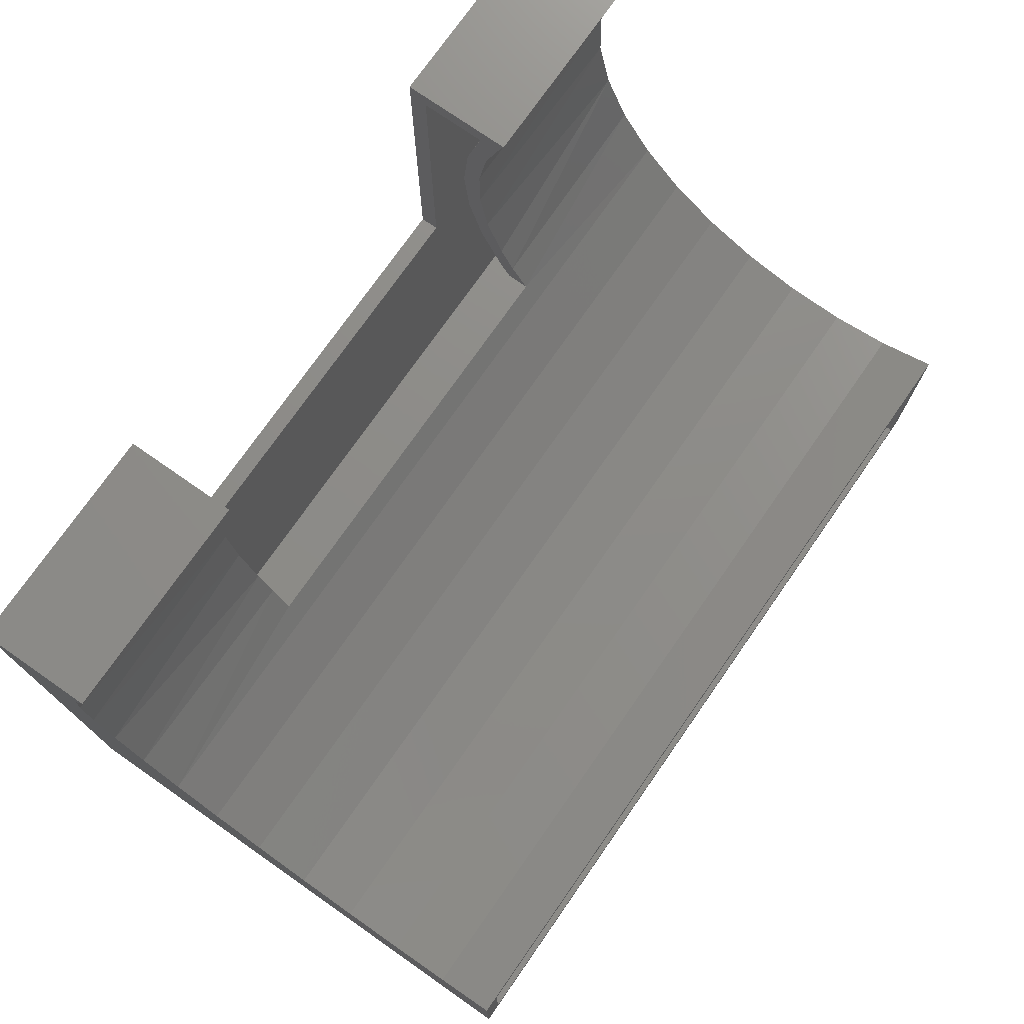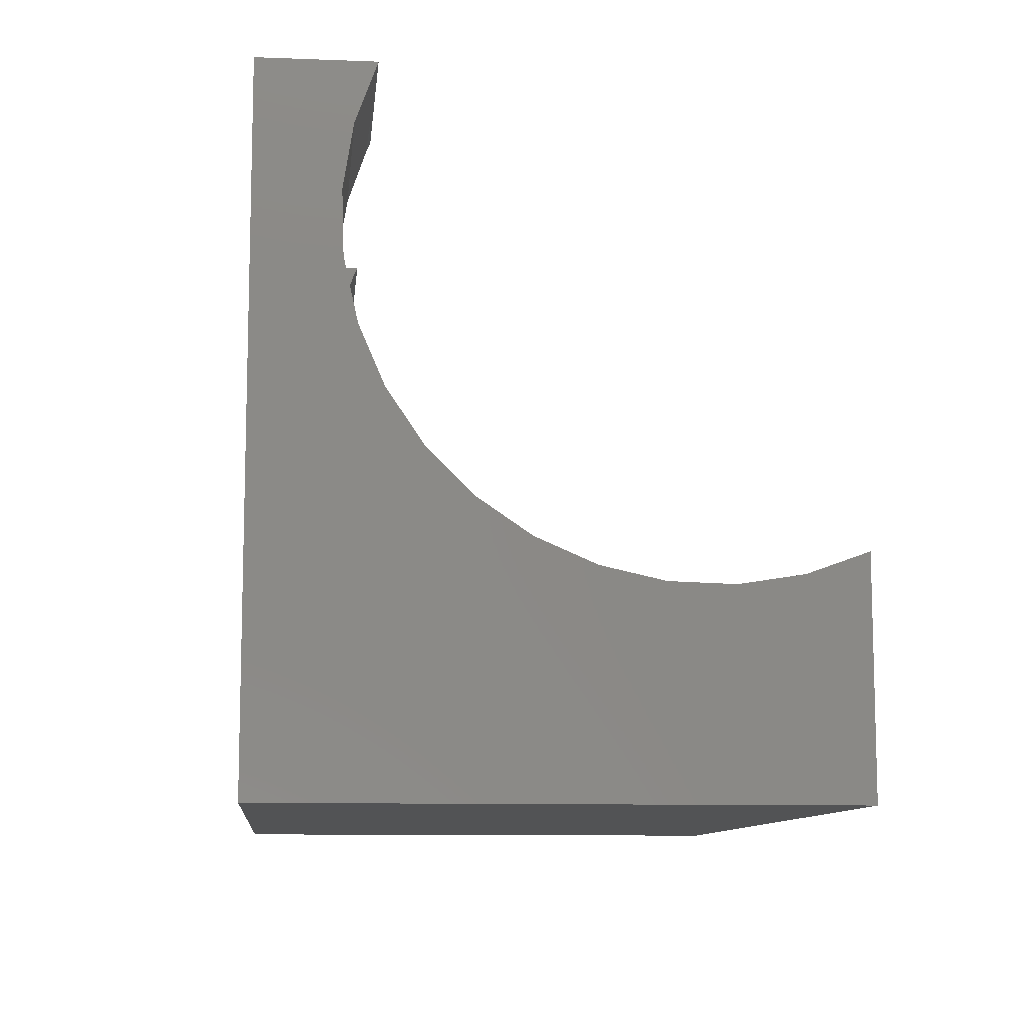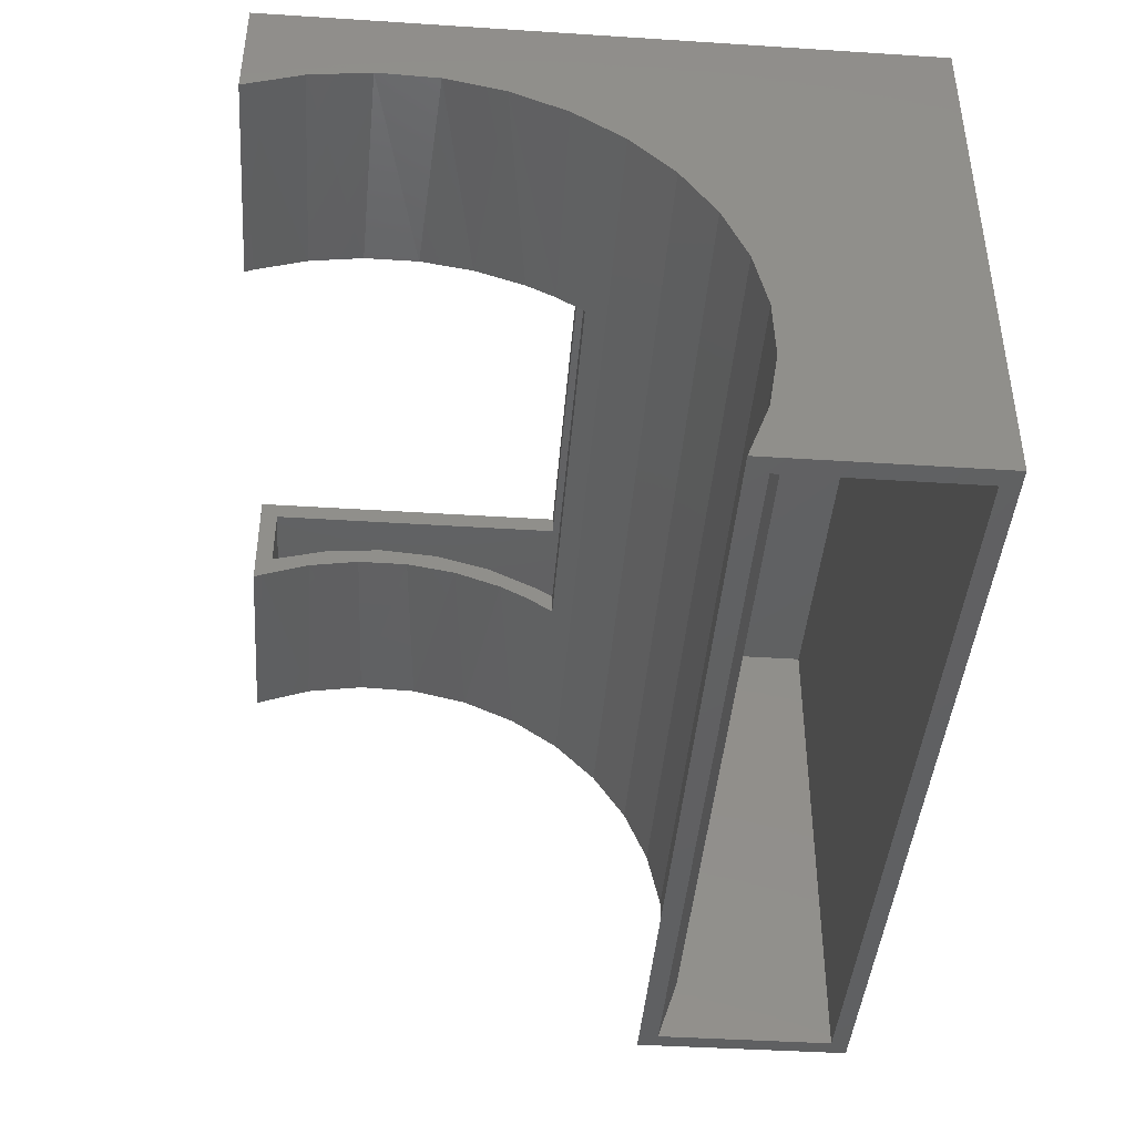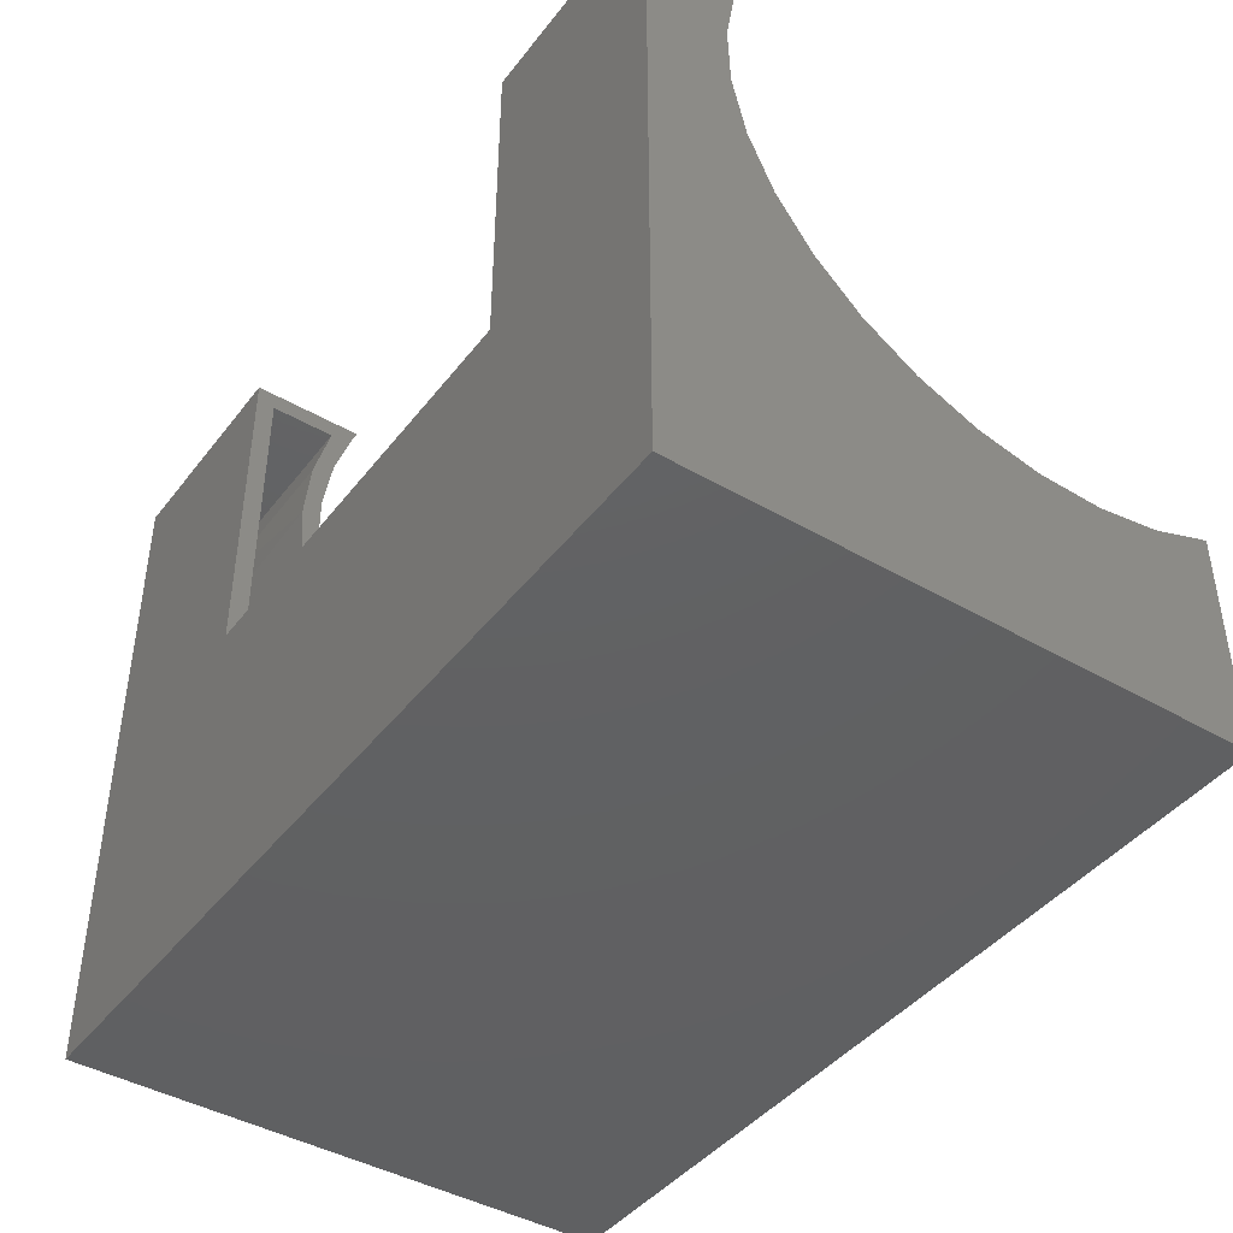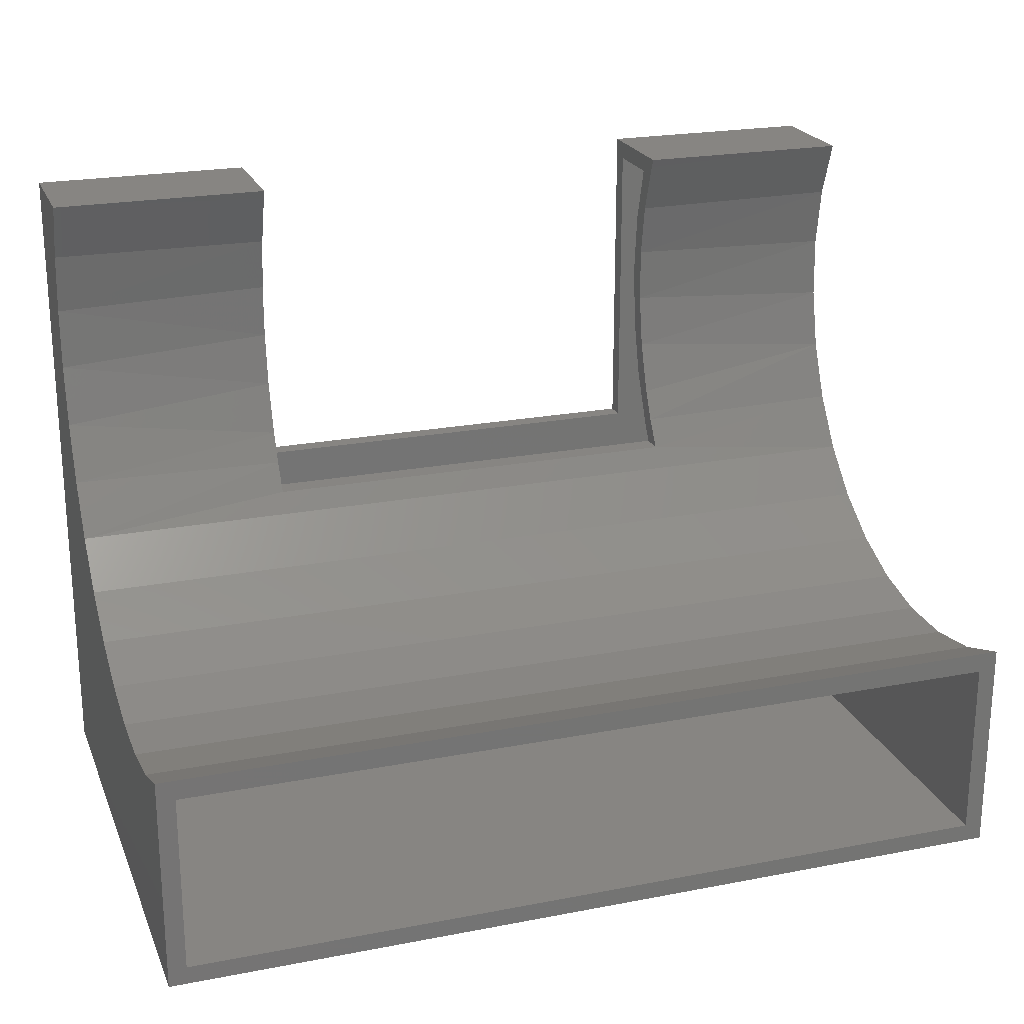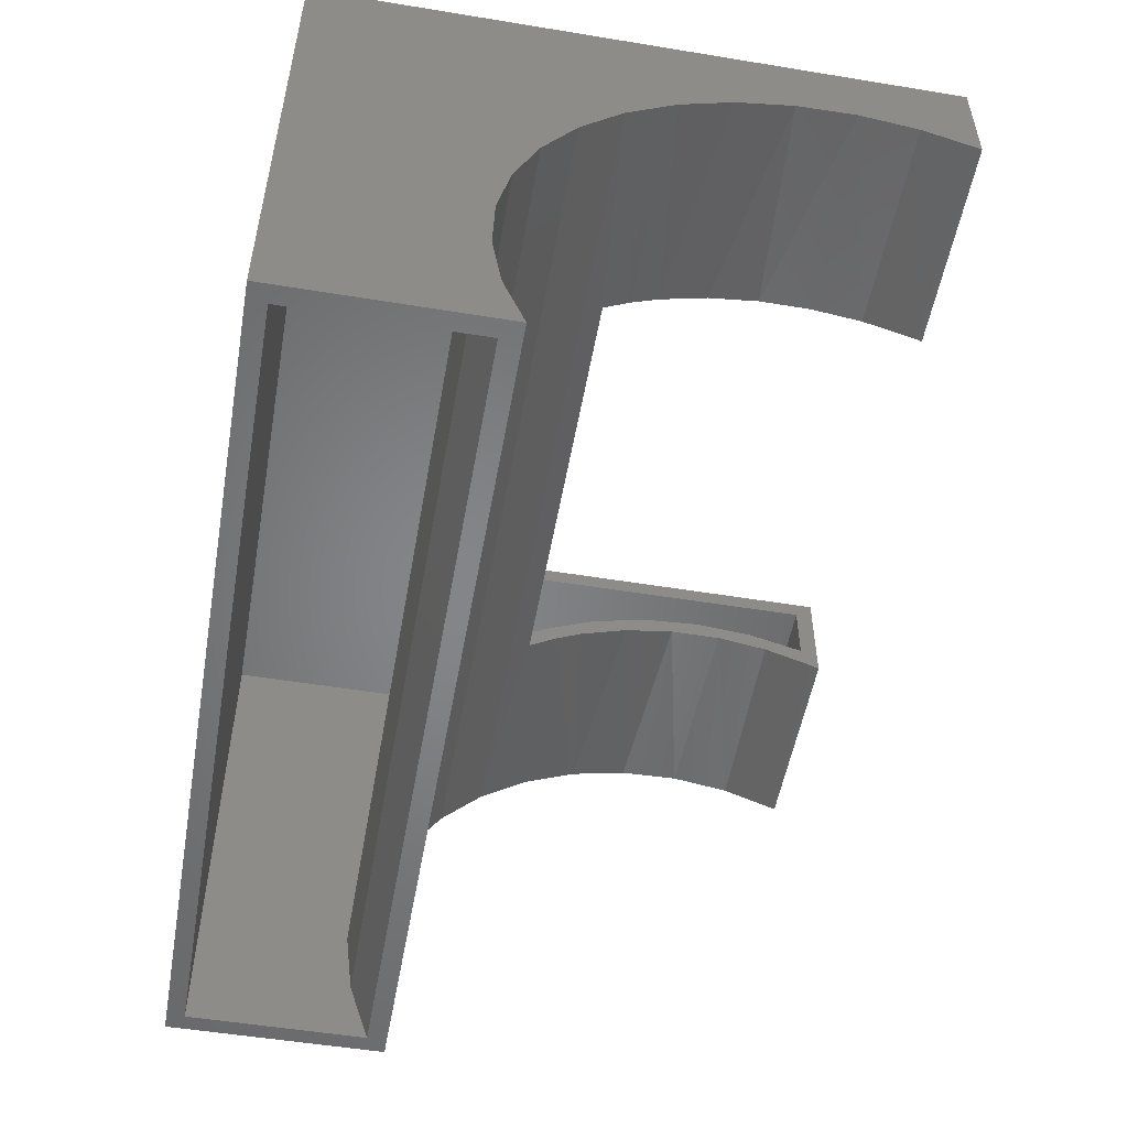
<metadata>
{"format":"stl","ext":"stl","renderer":"f3d","projection":"perspective","resolution":1024,"background":"white","views":[{"elev":74.9,"azim":-55.1,"up":"+Z"},{"elev":-10.0,"azim":-95.6,"up":"+Z"},{"elev":-42.4,"azim":85.6,"up":"+Y"},{"elev":-42.8,"azim":-124.6,"up":"+Z"},{"elev":22.3,"azim":-18.5,"up":"+Z"},{"elev":-52.5,"azim":-100.0,"up":"+Y"}]}
</metadata>
<code>
# stl→obj: 106 verts, 212 faces
v 0.1875 -0.09227 0.3305
v 0.1875 -0.07052 0.343
v 0.1875 -0.07734 0.3742
v 0.1875 -0.05736 0.3933
v 0.1875 -0.06978 0.4197
v 0.1875 -0.05321 0.4451
v 0.1875 -0.06978 0.4658
v 0.1875 -0.05819 0.4968
v 0.1875 -0.07734 0.5113
v 0.1875 -0.09227 0.5549
v 0.1875 -0.0009868 0.5625
v 0.1875 -0.09572 0.5625
v 0.1875 -0.07215 0.5469
v 0.1875 -0.01661 0.5469
v 0.1875 -0.09227 0.2958
v 0.1875 -0.1049 0.3052
v 0.1875 -0.12 0.2812
v 0.1875 -0.1012 0.2812
v 0.1875 -0.0009868 0.2812
v 0.1875 -0.01661 0.2812
v 0.5625 -0.1012 0.2812
v 0.5625 -0.1049 0.3052
v 0.5625 -0.09227 0.2958
v 0.5625 -0.12 0.2812
v 0.5625 -0.07052 0.343
v 0.5625 -0.07734 0.3742
v 0.5625 -0.05736 0.3933
v 0.5625 -0.06978 0.4197
v 0.5625 -0.05321 0.4451
v 0.5625 -0.06978 0.4658
v 0.5625 -0.05819 0.4968
v 0.5625 -0.07734 0.5113
v 0.5625 -0.07215 0.5469
v 0.5625 -0.09227 0.5549
v 0.5625 -0.09572 0.5625
v 0.5625 -0.0009868 0.5625
v 0.5625 -0.01661 0.5469
v 0.5625 -0.09227 0.3305
v 0.5625 -0.01661 0.2812
v 0.5625 -0.0009868 0.2812
v 0 -0.09572 0.5625
v 0 -0.071 0.4079
v 0 -0.0694 0.4607
v 0 -0.08247 0.3564
v 0.75 -0.0694 0.4607
v 0.75 -0.071 0.4079
v 0.75 -0.08247 0.3564
v 0 -0.07774 0.5128
v 0.75 -0.1034 0.3079
v 0.75 -0.1331 0.2642
v 0 -0.1331 0.2642
v 0 -0.1034 0.3079
v 0 -0.2626 0.1762
v 0.75 -0.2141 0.1972
v 0 -0.2141 0.1972
v 0.75 -0.1704 0.2268
v 0 -0.1704 0.2268
v 0.75 -0.2626 0.1762
v 0 -0.3142 0.1647
v 0.75 -0.3142 0.1647
v 0 -0.3669 0.1632
v 0.75 -0.3669 0.1632
v 0 -0.4191 0.1715
v 0.75 -0.4191 0.1715
v 0 -0.4688 0.1895
v 0.75 -0.4688 0.1895
v 0.75 -0.09572 0.5625
v 0.75 -0.07774 0.5128
v 0.75 -0.0009868 0.5625
v 0 -0.0009868 0.5625
v 0 -0.0009868 -2.864e-17
v 0.75 -0.0009868 -2.864e-17
v 0.01562 -0.05718 0.4911
v 0.01562 -0.05335 0.4334
v 0.01562 -0.06079 0.3761
v 0.01562 -0.07923 0.3214
v 0.7344 -0.05718 0.4911
v 0.7344 -0.05335 0.4334
v 0.7344 -0.06079 0.3761
v 0.7344 -0.07923 0.3214
v 0.7344 -0.108 0.2713
v 0.01562 -0.108 0.2713
v 0.01562 -0.07215 0.5469
v 0.01562 -0.1459 0.2277
v 0.7344 -0.1459 0.2277
v 0.01562 -0.1916 0.1923
v 0.7344 -0.1916 0.1923
v 0.01562 -0.2432 0.1665
v 0.7344 -0.2432 0.1665
v 0.01562 -0.2989 0.1512
v 0.7344 -0.2989 0.1512
v 0.01562 -0.3566 0.147
v 0.7344 -0.3566 0.147
v 0.01562 -0.4139 0.1542
v 0.7344 -0.4139 0.1542
v 0.01562 -0.4688 0.1723
v 0.7344 -0.4688 0.1723
v 0.7344 -0.07215 0.5469
v 0.01562 -0.01661 0.01562
v 0.01562 -0.01661 0.5469
v 0.7344 -0.01661 0.01562
v 0.7344 -0.01661 0.5469
v 0 -0.4688 0
v 0.01562 -0.4688 0.01562
v 0.75 -0.4688 0
v 0.7344 -0.4688 0.01562
f 1 2 3
f 2 4 3
f 5 3 4
f 4 6 5
f 5 6 7
f 7 6 8
f 7 8 9
f 10 11 12
f 13 14 11
f 13 11 10
f 13 10 9
f 13 9 8
f 15 2 1
f 15 1 16
f 15 16 17
f 15 17 18
f 11 14 19
f 19 14 20
f 21 22 23
f 21 24 22
f 25 26 27
f 27 26 28
f 27 28 29
f 28 30 29
f 31 29 30
f 30 32 31
f 33 31 32
f 34 35 36
f 34 36 37
f 34 37 33
f 34 33 32
f 38 26 25
f 38 25 23
f 38 23 22
f 37 36 39
f 39 36 40
f 20 39 19
f 19 39 40
f 12 41 10
f 42 5 43
f 3 5 42
f 44 3 42
f 3 44 1
f 45 30 28
f 28 46 45
f 46 28 26
f 26 47 46
f 5 7 43
f 43 7 9
f 43 9 48
f 48 9 10
f 48 10 41
f 26 38 47
f 47 38 22
f 47 22 49
f 49 22 24
f 49 24 50
f 50 24 17
f 50 17 51
f 51 17 16
f 51 16 52
f 52 16 1
f 52 1 44
f 53 54 55
f 55 54 56
f 55 56 57
f 57 56 50
f 57 50 51
f 54 53 58
f 58 53 59
f 58 59 60
f 60 59 61
f 60 61 62
f 62 61 63
f 62 63 64
f 64 63 65
f 64 65 66
f 35 34 67
f 67 34 32
f 67 32 68
f 68 32 30
f 68 30 45
f 36 35 69
f 69 35 67
f 70 41 11
f 11 41 12
f 70 11 71
f 71 11 19
f 71 19 72
f 72 19 40
f 72 40 69
f 69 40 36
f 73 6 74
f 74 6 4
f 74 4 75
f 75 4 2
f 75 2 76
f 15 76 2
f 77 78 29
f 27 29 78
f 78 79 27
f 25 27 79
f 79 80 25
f 18 21 81
f 18 81 82
f 18 82 76
f 18 76 15
f 83 13 73
f 73 13 8
f 73 8 6
f 82 81 84
f 84 81 85
f 84 85 86
f 86 85 87
f 86 87 88
f 88 87 89
f 88 89 90
f 90 89 91
f 90 91 92
f 92 91 93
f 92 93 94
f 94 93 95
f 94 95 96
f 96 95 97
f 33 98 31
f 31 98 77
f 31 77 29
f 81 21 80
f 80 21 23
f 80 23 25
f 99 14 100
f 14 99 20
f 20 99 101
f 20 101 39
f 39 101 102
f 39 102 37
f 100 14 83
f 83 14 13
f 37 102 33
f 33 102 98
f 17 24 18
f 18 24 21
f 103 104 65
f 65 104 96
f 65 96 66
f 66 96 97
f 66 97 105
f 105 97 106
f 105 106 103
f 103 106 104
f 104 106 99
f 99 106 101
f 104 94 96
f 104 92 94
f 100 83 73
f 100 73 74
f 100 74 99
f 99 74 75
f 99 75 76
f 99 76 82
f 99 82 84
f 99 84 86
f 99 86 88
f 99 88 90
f 99 90 92
f 99 92 104
f 97 95 106
f 95 93 106
f 102 101 78
f 102 78 77
f 102 77 98
f 101 106 93
f 101 93 91
f 101 91 89
f 101 89 87
f 101 87 85
f 101 85 81
f 101 81 80
f 101 80 79
f 101 79 78
f 105 64 66
f 105 62 64
f 72 46 47
f 72 47 49
f 72 49 50
f 72 50 56
f 72 56 54
f 72 54 58
f 72 58 60
f 72 60 62
f 72 62 105
f 69 67 68
f 69 68 45
f 69 45 46
f 69 46 72
f 65 63 103
f 63 61 103
f 71 103 61
f 71 61 59
f 71 59 53
f 71 53 55
f 71 55 57
f 71 57 51
f 71 51 52
f 71 52 44
f 71 44 42
f 70 71 42
f 70 42 43
f 70 43 48
f 70 48 41
f 103 71 105
f 105 71 72

</code>
